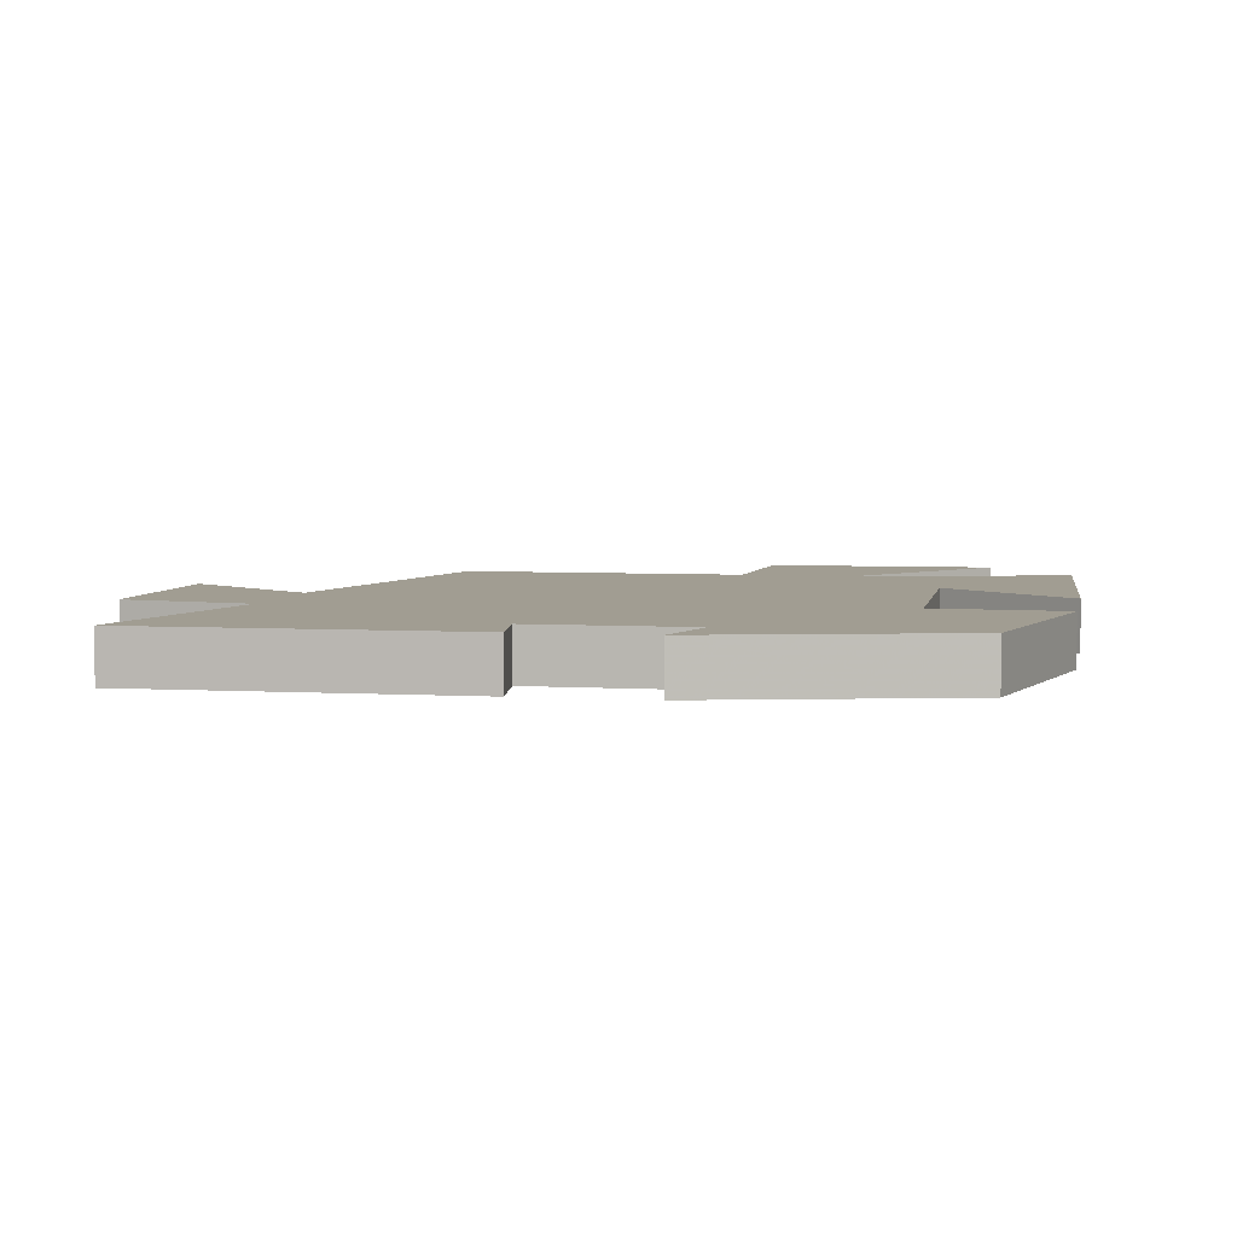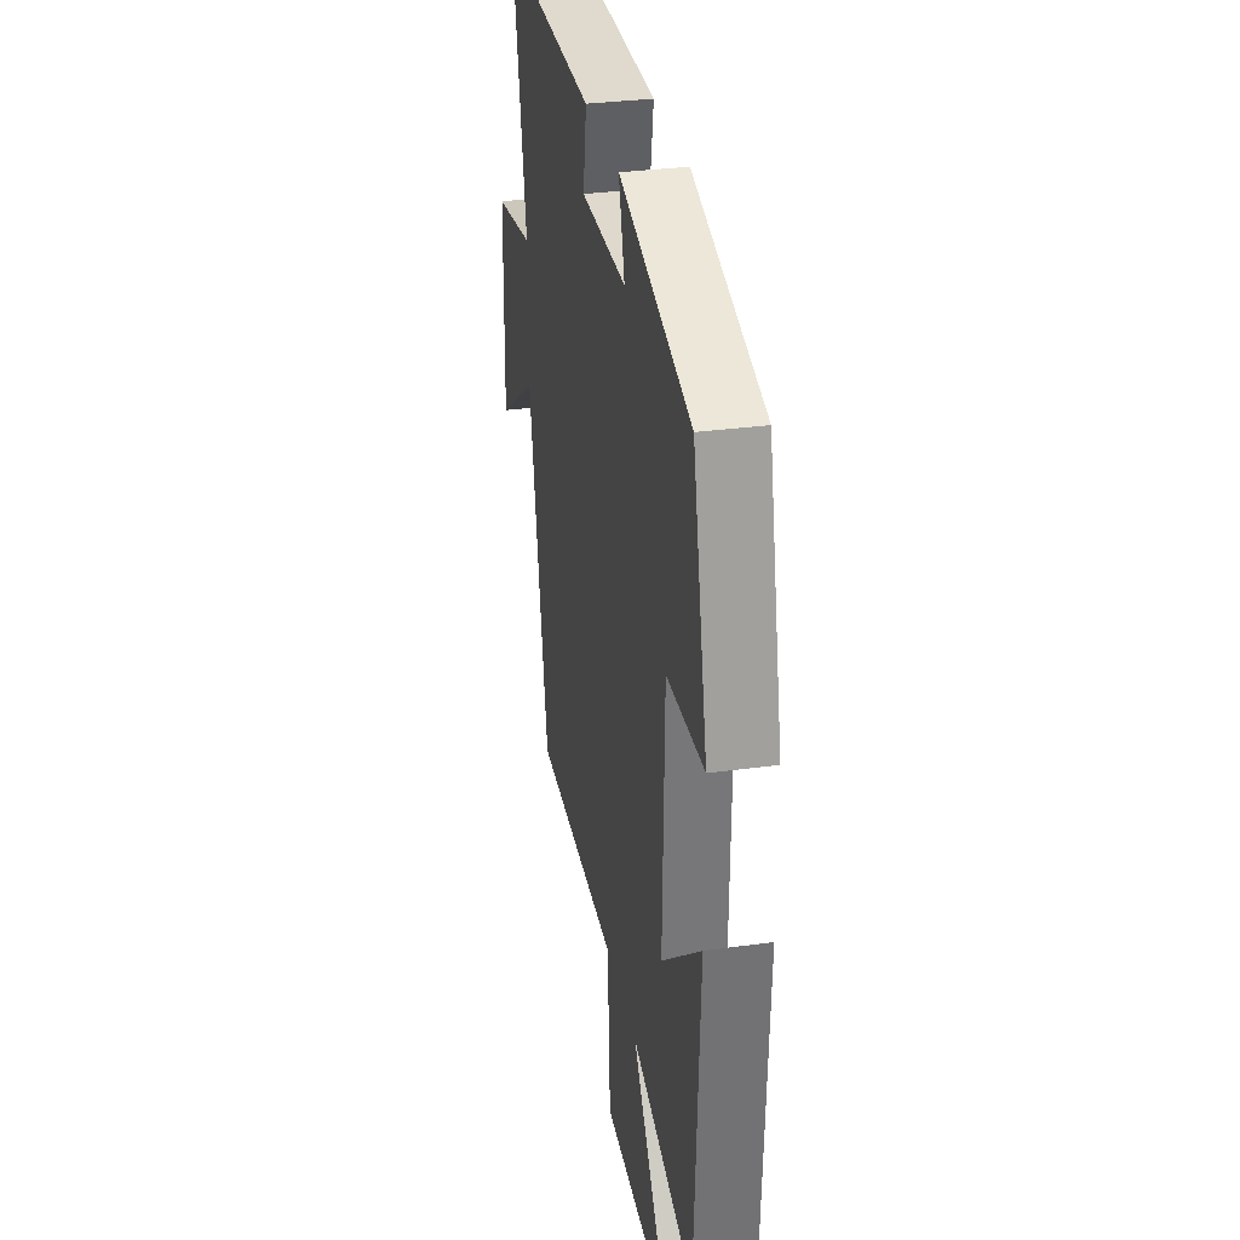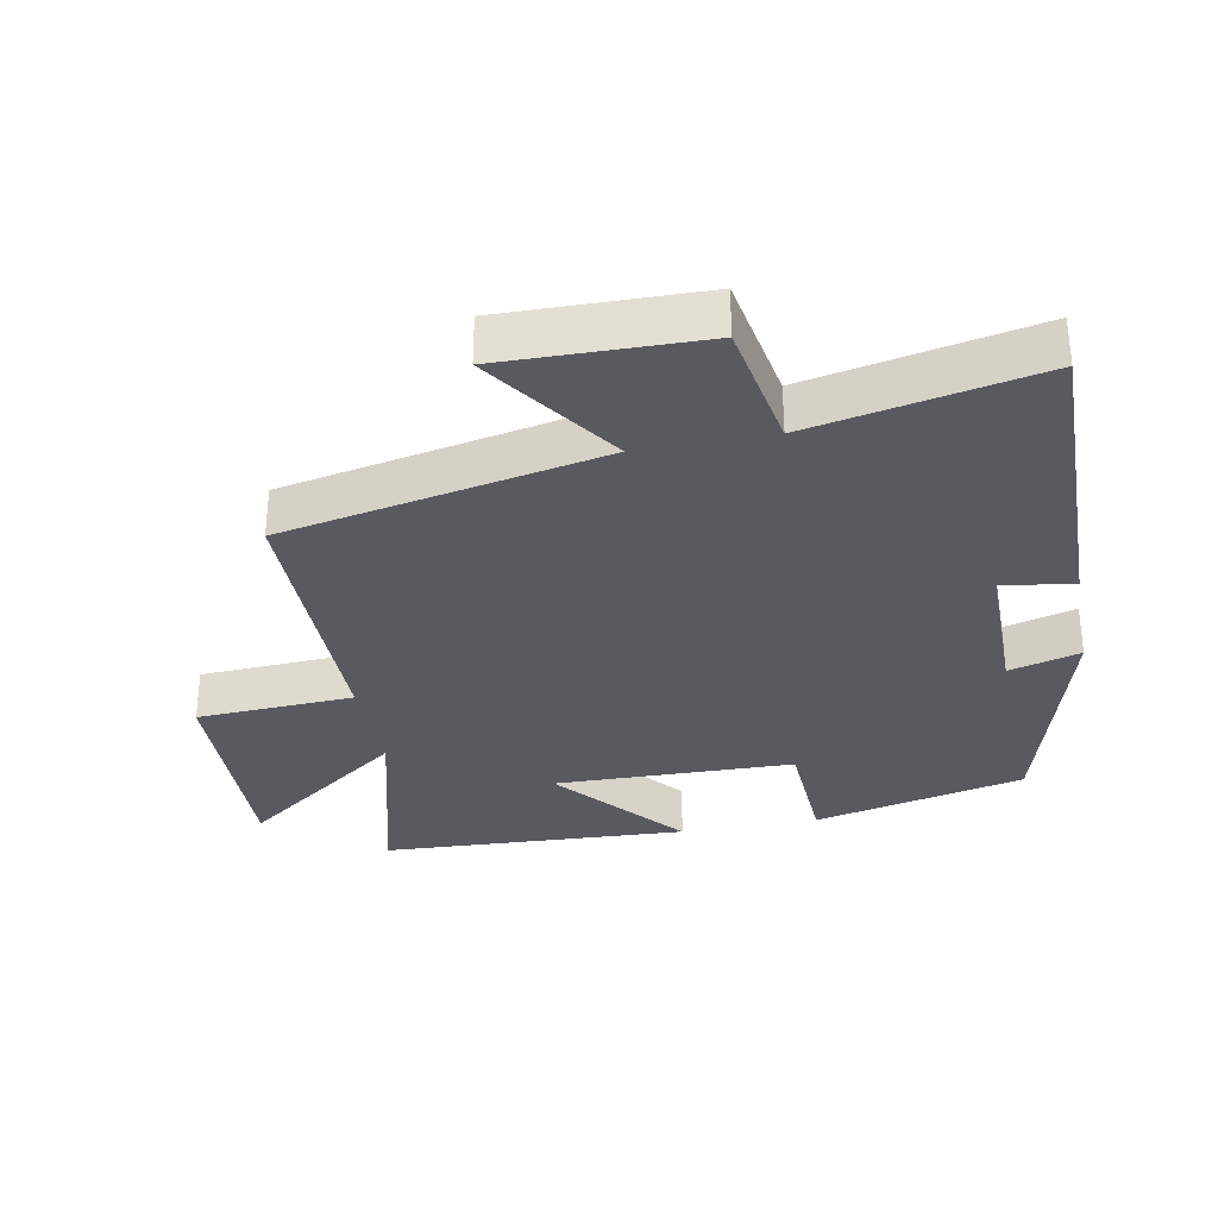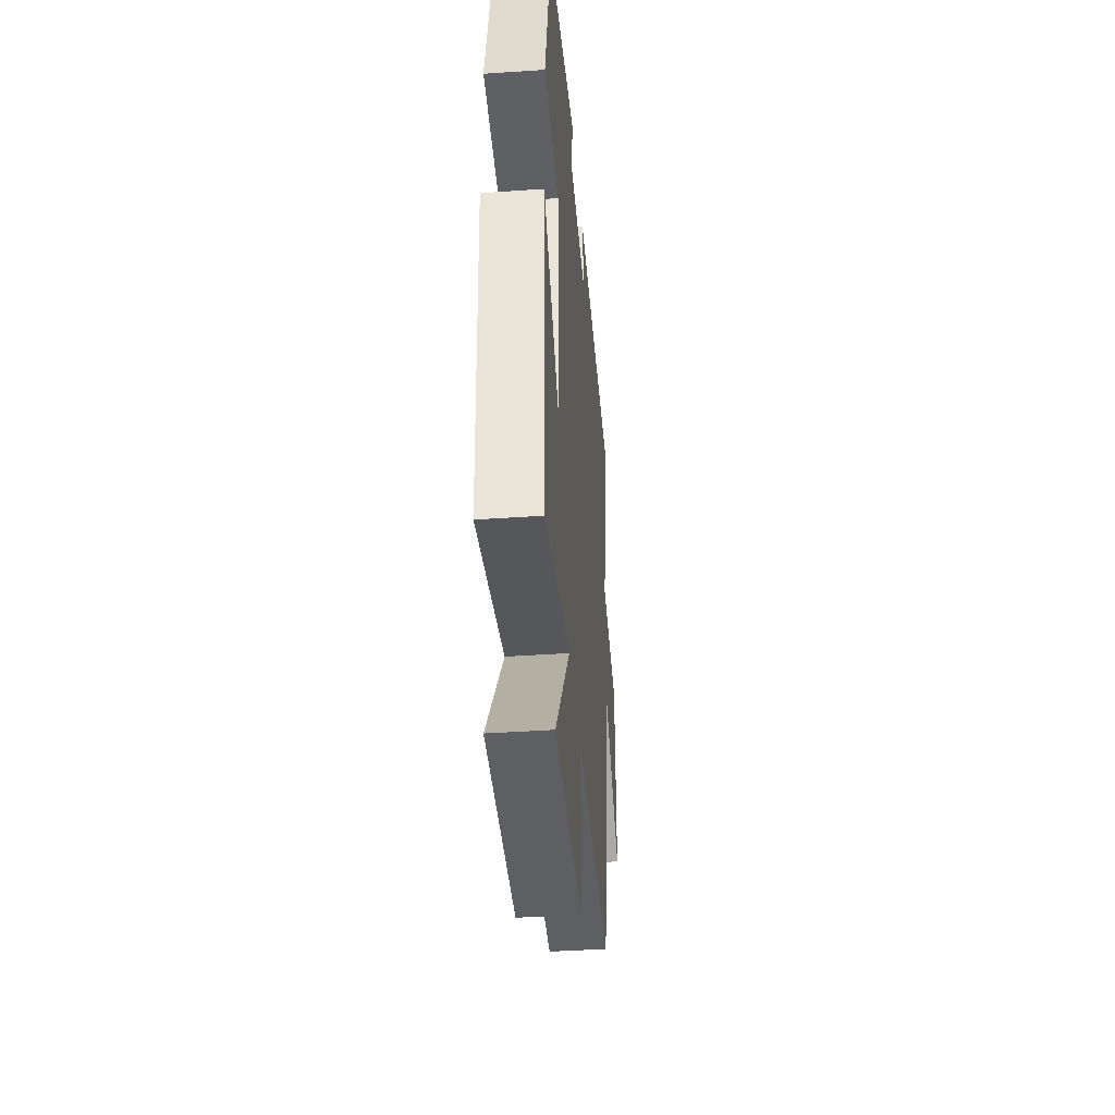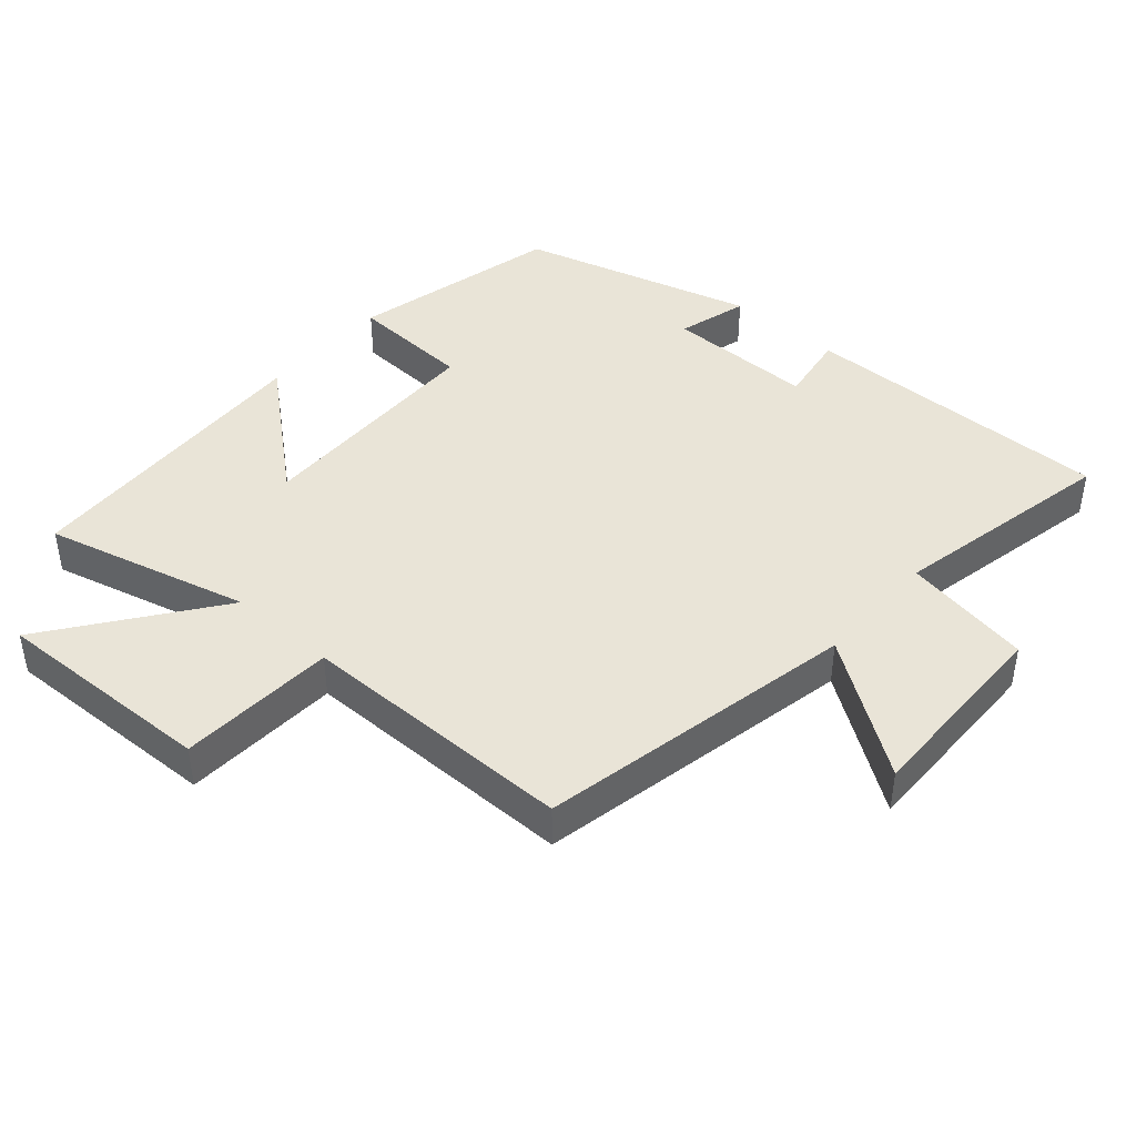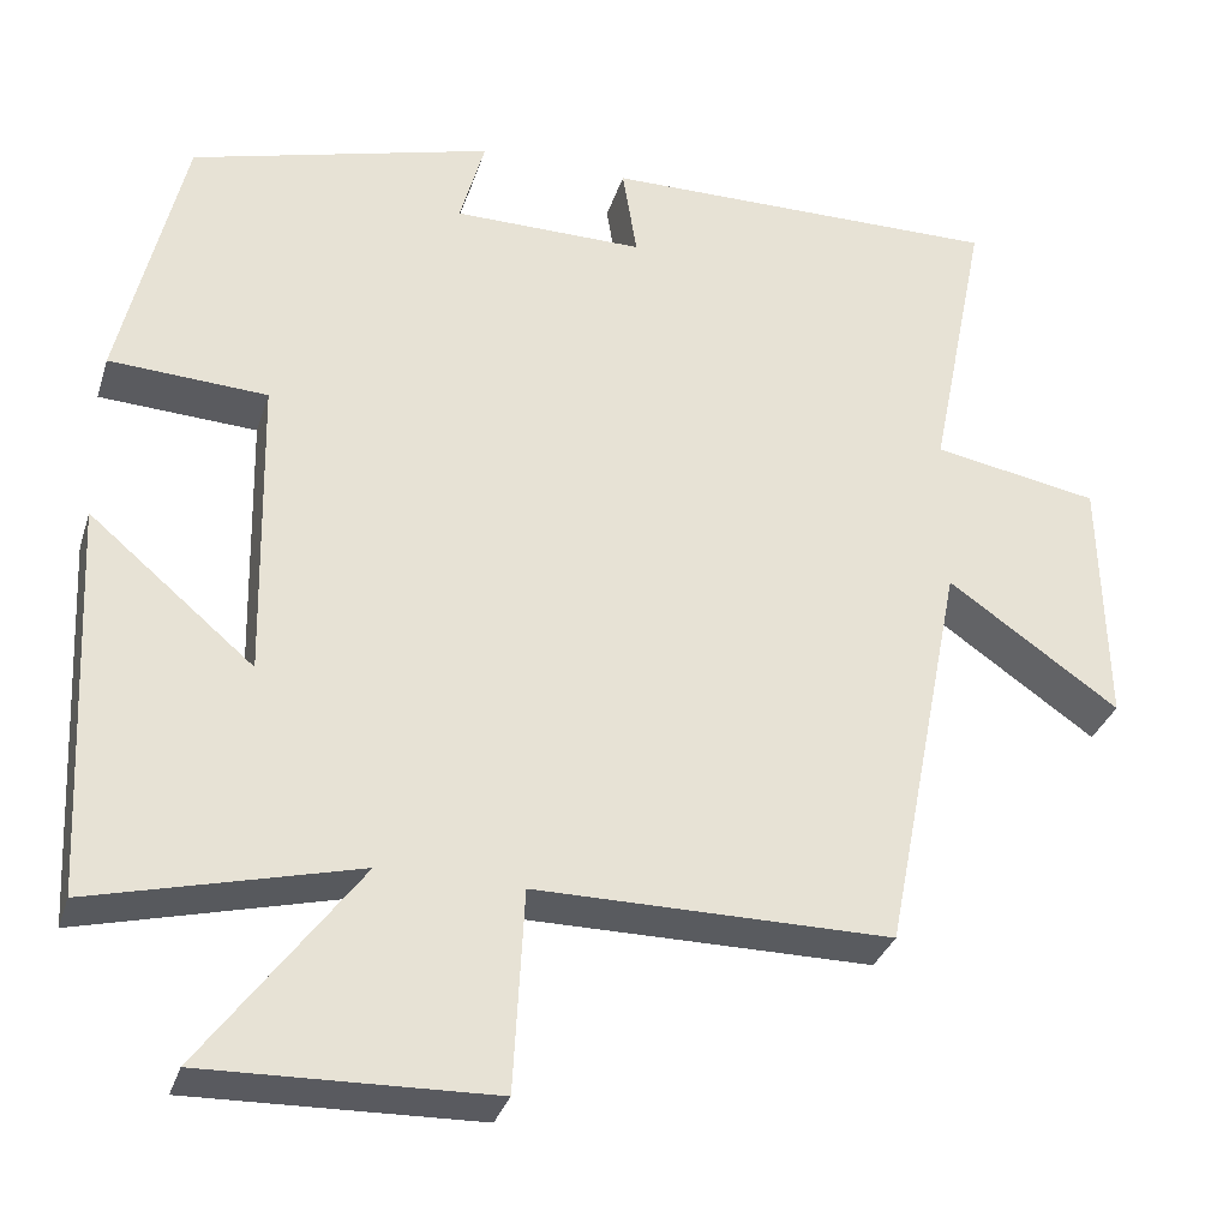
<metadata>
{"format":"obj","ext":"obj","renderer":"f3d","projection":"perspective","resolution":1024,"background":"white","views":[{"elev":4.7,"azim":11.5,"up":"+Y"},{"elev":31.9,"azim":79.1,"up":"+Z"},{"elev":-31.9,"azim":-79.1,"up":"+Y"},{"elev":-41.7,"azim":94.7,"up":"+Z"},{"elev":42.9,"azim":-138.7,"up":"+Y"},{"elev":-32.6,"azim":163.5,"up":"+Z"}]}
</metadata>
<code>
v 0.477 0.07 -0.579
v 0.171 0.07 -0.5
v 0.351 0.07 -0.745
v 0.019 0.07 -0.735
v 0.007 0.07 -0.5
v -0.406 0.07 -0.499
v -0.5 0.07 -0.023
v -0.699 0.07 -0.161
v -0.693 0.07 0.135
v -0.5 0.07 0.169
v -0.568 0.07 0.507
v -0.1 0.07 0.5
v -0.117 0.07 0.394
v 0.105 0.07 0.394
v 0.076 0.07 0.5
v 0.427 0.07 0.402
v 0.5 0.07 0.086
v 0.317 0.07 0.077
v 0.309 0.07 -0.281
v 0.5 0.07 -0.12
v 0.477 0 -0.579
v 0.171 0 -0.5
v 0.351 0 -0.745
v 0.019 0 -0.735
v 0.007 0 -0.5
v -0.406 0 -0.499
v -0.5 0 -0.023
v -0.699 0 -0.161
v -0.693 0 0.135
v -0.5 0 0.169
v -0.568 0 0.507
v -0.1 0 0.5
v -0.117 0 0.394
v 0.105 0 0.394
v 0.076 0 0.5
v 0.427 0 0.402
v 0.5 0 0.086
v 0.317 0 0.077
v 0.309 0 -0.281
v 0.5 0 -0.12
f 19 20 1 2
f 18 19 2
f 15 16 17 18
f 14 15 18
f 13 14 18 2
f 10 11 12 13
f 10 13 2
f 7 8 9 10
f 5 6 7 10
f 5 10 2 3
f 3 4 5
f 22 21 40 39
f 22 39 38
f 38 37 36 35
f 38 35 34
f 22 38 34 33
f 33 32 31 30
f 22 33 30
f 30 29 28 27
f 30 27 26 25
f 23 22 30 25
f 25 24 23
f 1 21 22 2
f 2 22 23 3
f 3 23 24 4
f 4 24 25 5
f 5 25 26 6
f 6 26 27 7
f 7 27 28 8
f 8 28 29 9
f 9 29 30 10
f 10 30 31 11
f 11 31 32 12
f 12 32 33 13
f 13 33 34 14
f 14 34 35 15
f 15 35 36 16
f 16 36 37 17
f 17 37 38 18
f 18 38 39 19
f 19 39 40 20
f 20 40 21 1

</code>
